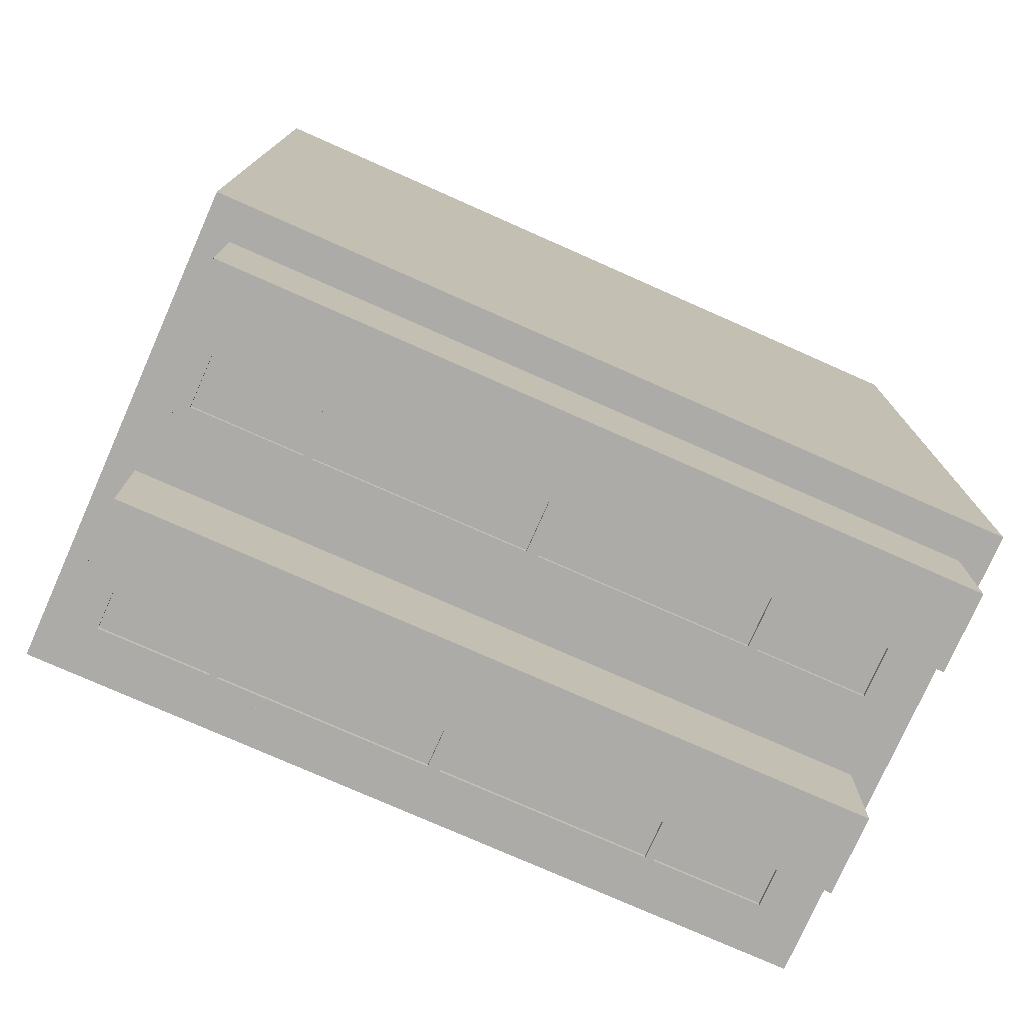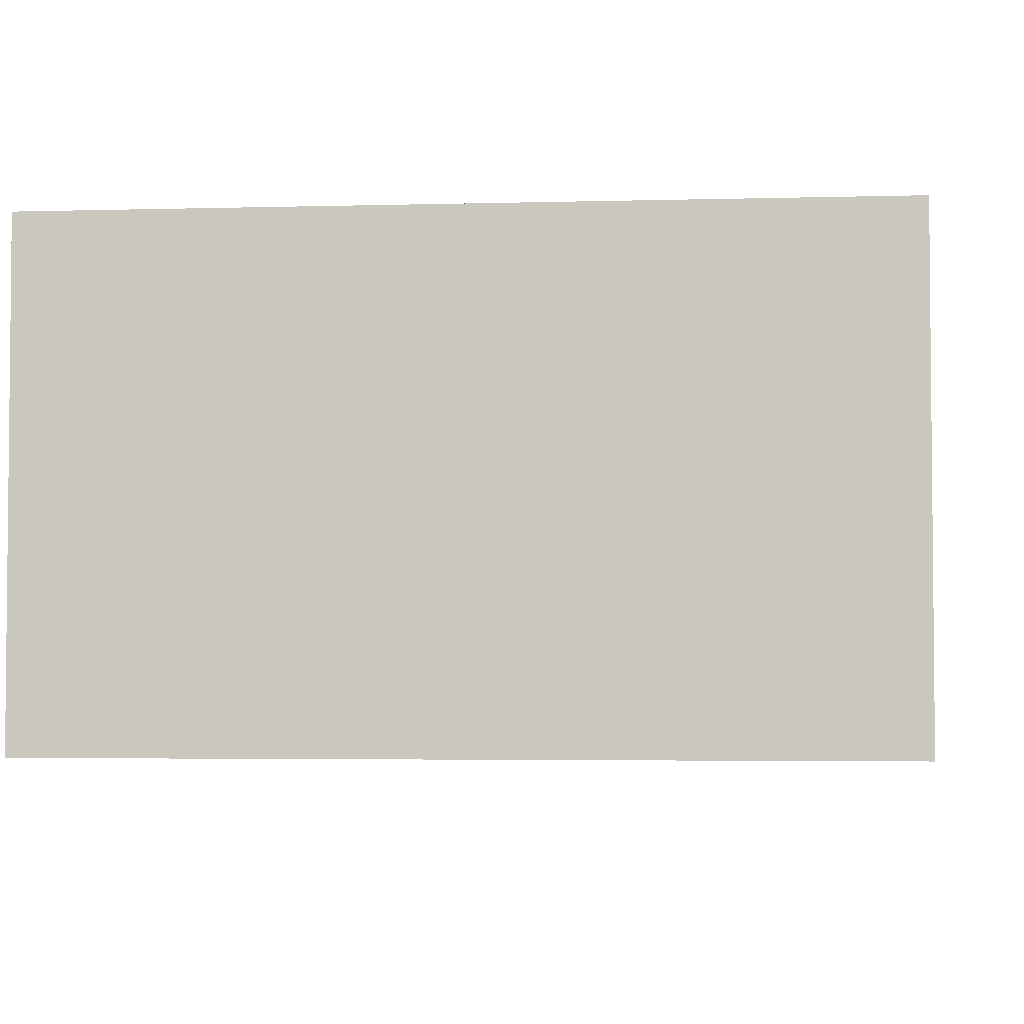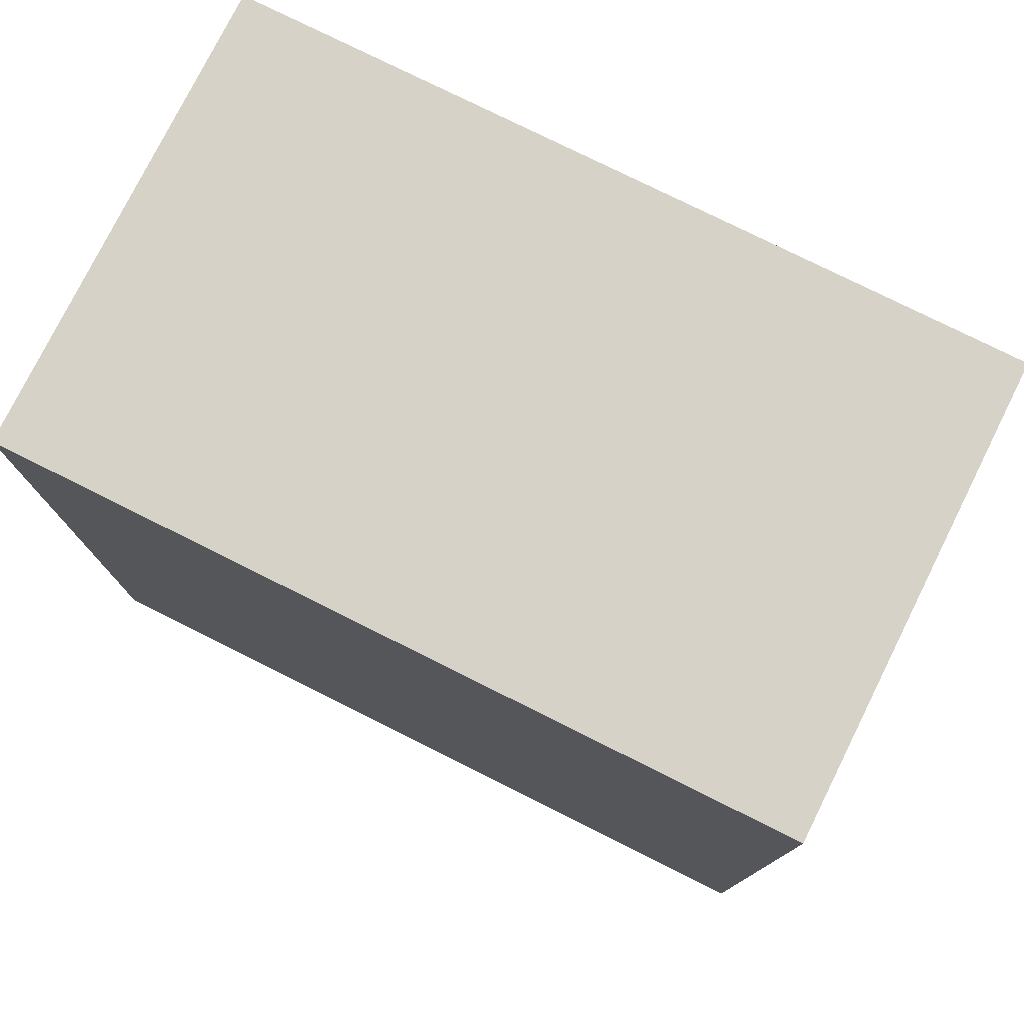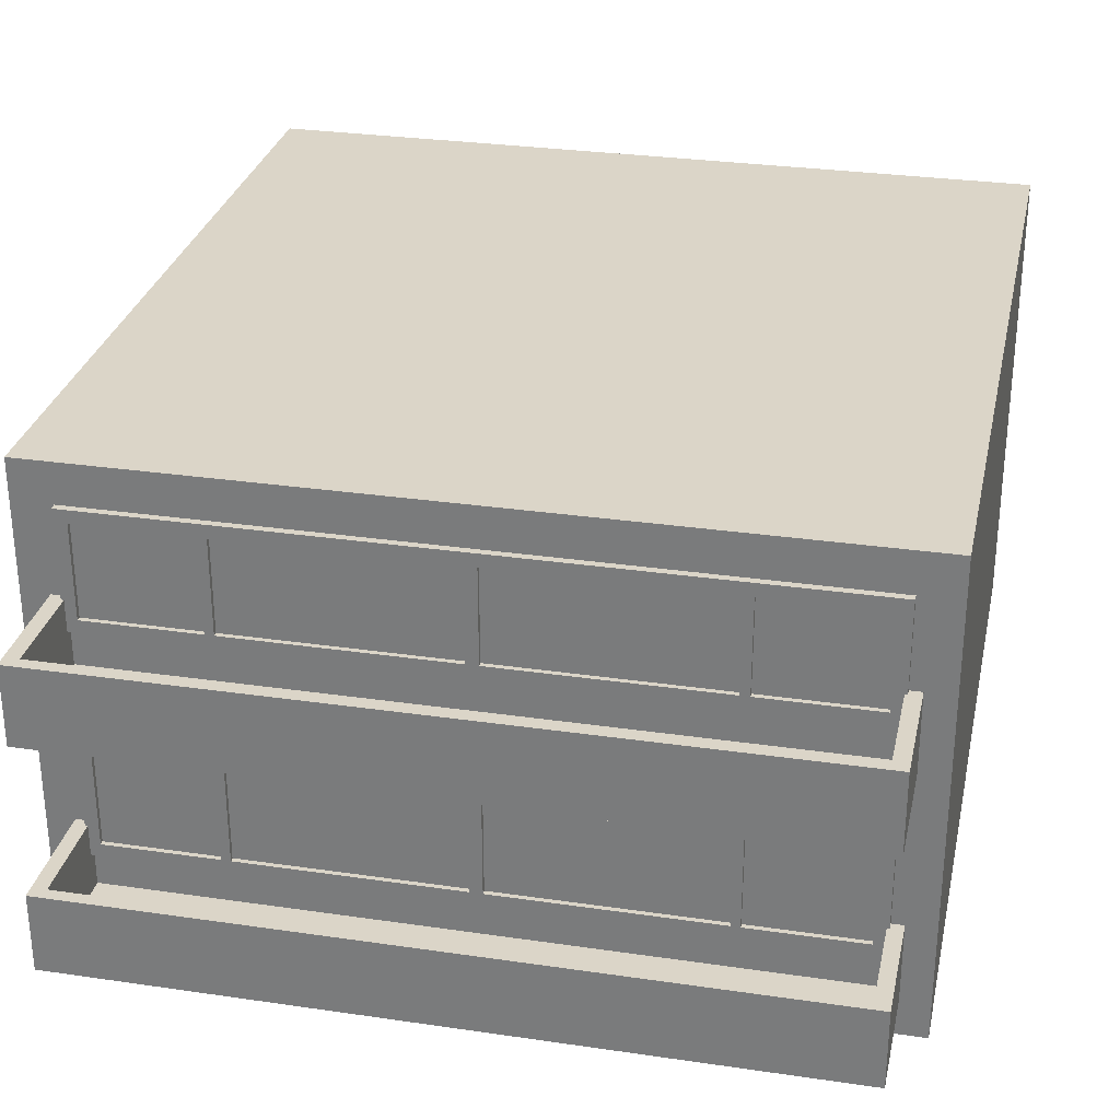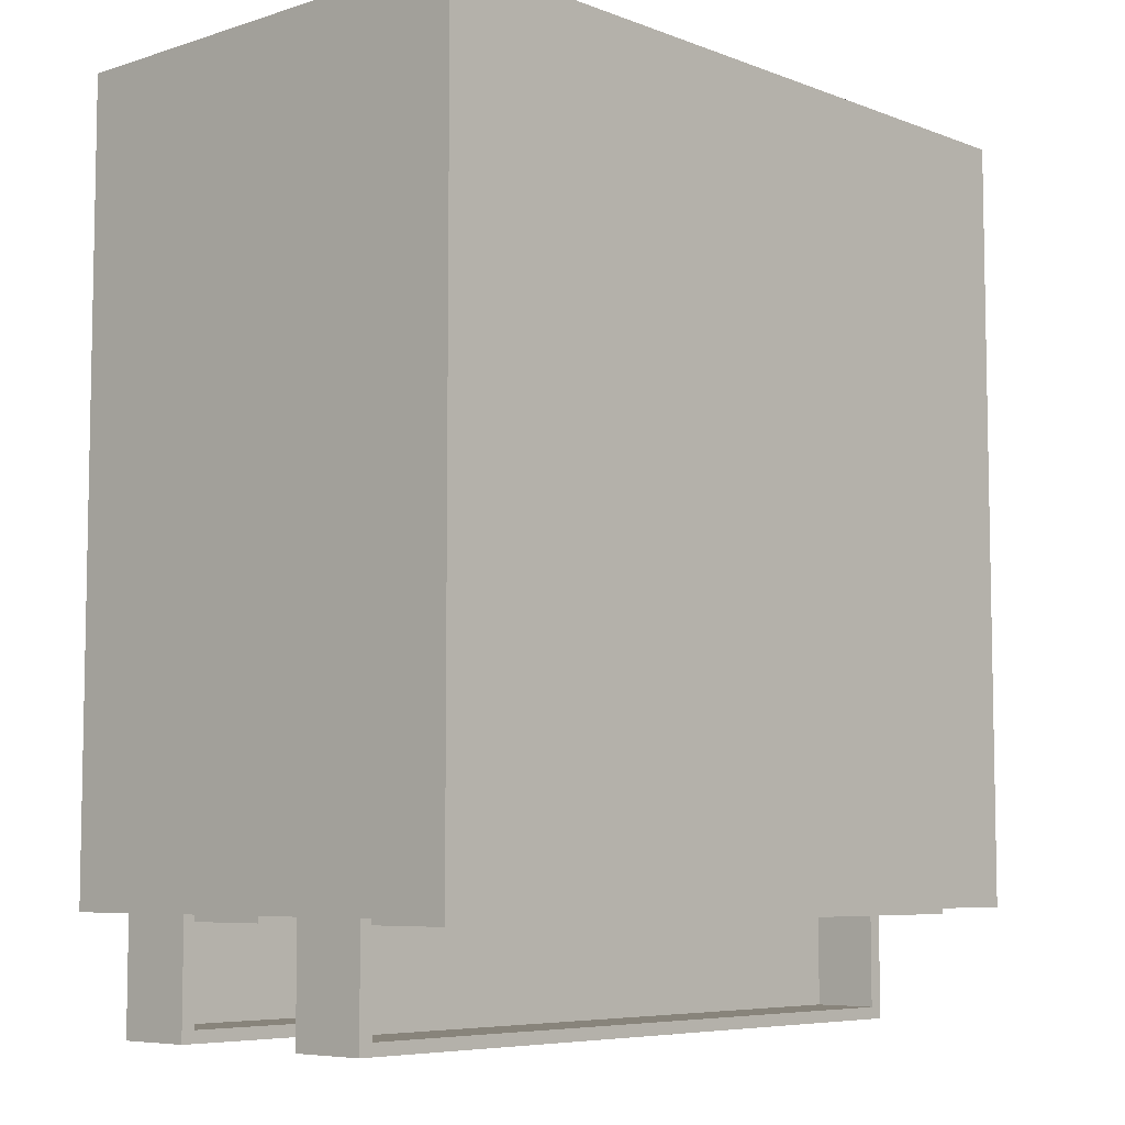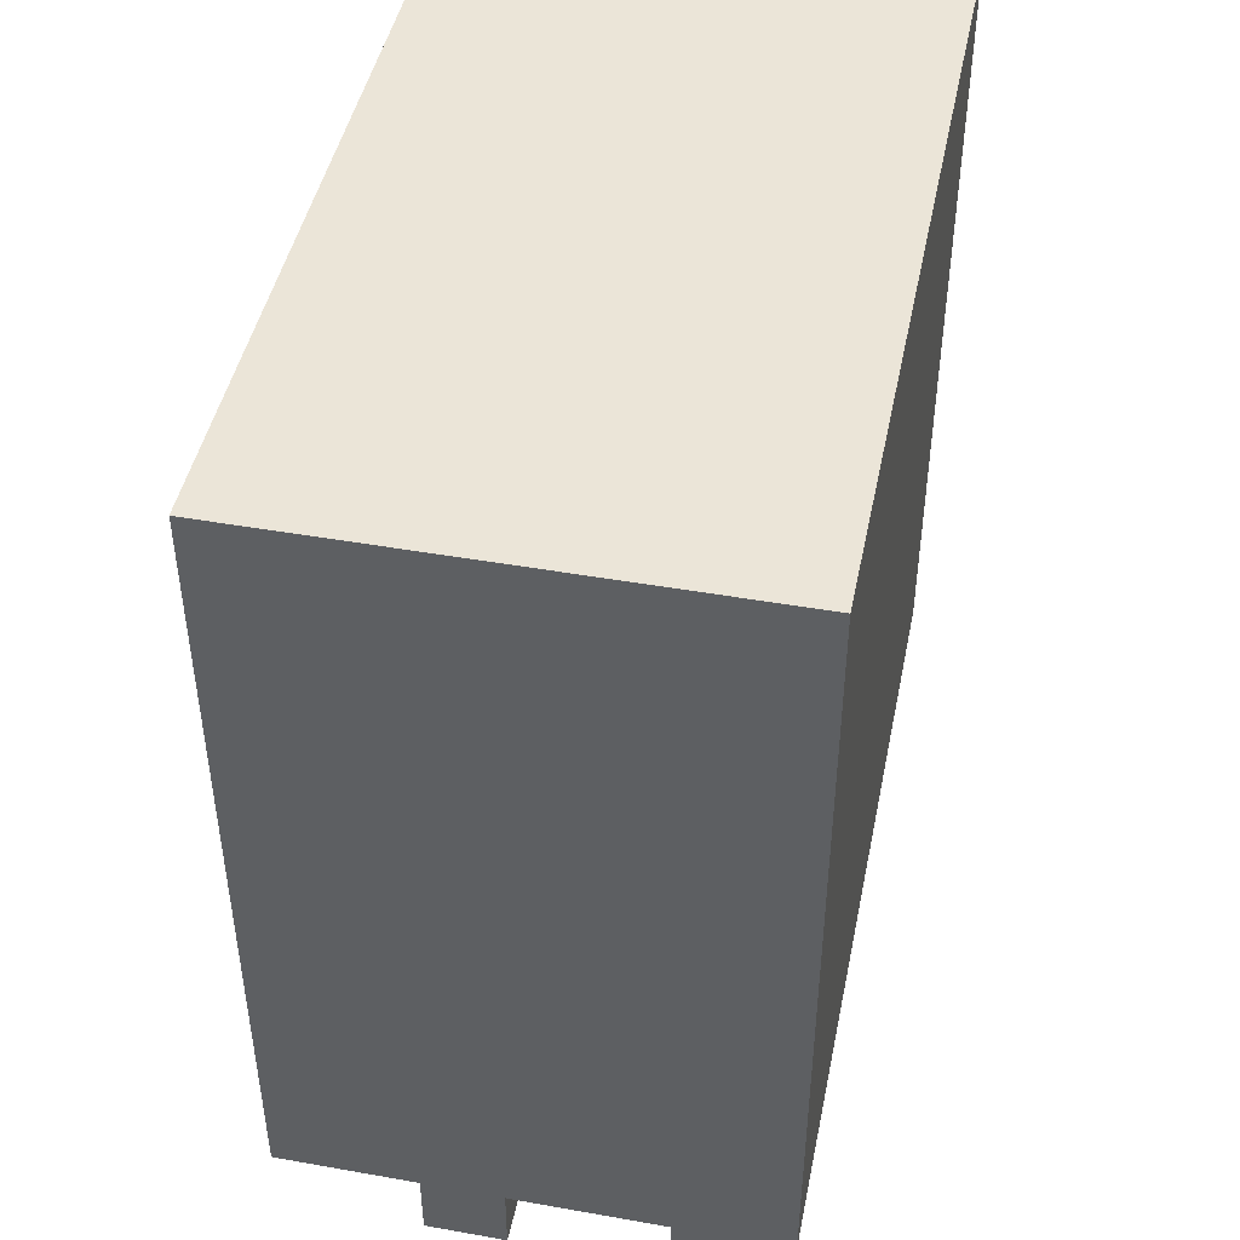
<metadata>
{"format":"obj","ext":"obj","renderer":"f3d","projection":"perspective","resolution":1024,"background":"white","views":[{"elev":-76.5,"azim":-23.9,"up":"+Z"},{"elev":-3.5,"azim":5.4,"up":"+Y"},{"elev":77.6,"azim":-153.5,"up":"+Z"},{"elev":29.5,"azim":-167.9,"up":"+Y"},{"elev":-6.7,"azim":132.6,"up":"+Z"},{"elev":45.8,"azim":-78.5,"up":"+Z"}]}
</metadata>
<code>
g default
v -500 0 500
v 500 0 500
v -500 300 500
v 500 300 500
v -500 300 -500
v 500 300 -500
v -500 0 -500
v 500 0 -500
v -500 600 500
v 500 600 500
v 500 600 -500
v -500 600 -500
g Base_TwoStory
f 1 2 4 3
f 9 10 11 12
f 5 6 8 7
f 7 8 2 1
f 2 8 6 4
f 7 1 3 5
f 3 4 10 9
f 4 6 11 10
f 6 5 12 11
f 5 3 9 12
g default
v -450 549.3 -498.7
v 450 549.3 -498.7
v -450 399.3 -498.7
v 450 399.3 -498.7
v 433.6 549.3 -498.7
v 433.6 399.3 -498.7
v -433.6 549.3 -498.7
v -433.6 399.3 -498.7
v 450 415.7 -498.7
v 433.6 415.7 -502.8
v -433.6 415.7 -502.8
v -450 415.7 -498.7
v 450 533 -498.7
v 433.6 533 -502.8
v -433.6 533 -502.8
v -450 533 -498.7
v -7.594 399.3 -498.7
v -7.594 415.7 -502.8
v -7.594 533 -502.8
v -7.594 549.3 -498.7
v 7.594 399.3 -498.7
v 7.594 415.7 -502.8
v 7.594 533 -502.8
v 7.594 549.3 -498.7
v -291.6 399.3 -498.7
v -291.6 415.7 -502.8
v -291.6 533 -502.8
v -291.6 549.3 -498.7
v -280.6 399.3 -498.7
v -280.6 415.7 -502.8
v -280.6 533 -502.8
v -280.6 549.3 -498.7
v 280.6 399.3 -498.7
v 280.6 415.7 -502.8
v 280.6 533 -502.8
v 280.6 549.3 -498.7
v 291.6 399.3 -498.7
v 291.6 415.7 -502.8
v 291.6 533 -502.8
v 291.6 549.3 -498.7
v -450 549.3 -508.7
v -433.6 549.3 -508.7
v -433.6 533 -508.7
v -450 533 -508.7
v 433.6 549.3 -508.7
v 450 549.3 -508.7
v 450 533 -508.7
v 433.6 533 -508.7
v 291.6 549.3 -508.7
v 291.6 533 -508.7
v 450 415.7 -508.7
v 433.6 415.7 -508.7
v 450 399.3 -508.7
v 433.6 399.3 -508.7
v 291.6 415.7 -508.7
v 291.6 399.3 -508.7
v -433.6 415.7 -508.7
v -450 415.7 -508.7
v -433.6 399.3 -508.7
v -450 399.3 -508.7
v -7.594 415.7 -508.7
v -280.6 415.7 -508.7
v -7.594 399.3 -508.7
v -280.6 399.3 -508.7
v -280.6 549.3 -508.7
v -7.594 549.3 -508.7
v -7.594 533 -508.7
v -280.6 533 -508.7
v 7.594 415.7 -508.7
v 7.594 399.3 -508.7
v 7.594 533 -508.7
v 7.594 549.3 -508.7
v -291.6 415.7 -508.7
v -291.6 399.3 -508.7
v -291.6 549.3 -508.7
v -291.6 533 -508.7
v 280.6 415.7 -508.7
v 280.6 399.3 -508.7
v 280.6 549.3 -508.7
v 280.6 533 -508.7
g Window_Long
f 53 54 55 56
f 57 58 59 60
f 61 57 60 62
f 64 63 65 66
f 67 64 66 68
f 70 69 71 72
f 60 59 63 64
f 51 26 22 50
f 56 55 69 70
f 74 73 75 76
f 43 31 30 42
f 77 78 79 80
f 73 81 82 75
f 79 83 81 73
f 78 84 83 79
f 69 85 86 71
f 27 39 38 23
f 54 87 88 55
f 85 74 76 86
f 88 80 74 85
f 87 77 80 88
f 81 89 90 82
f 35 47 46 34
f 84 91 92 83
f 89 67 68 90
f 92 62 67 89
f 91 61 62 92
f 13 19 54 53
f 28 13 53 56
f 17 14 58 57
f 14 25 59 58
f 52 17 57 61
f 26 51 62 60
f 21 16 65 63
f 16 18 66 65
f 50 22 64 67
f 18 49 68 66
f 20 15 72 71
f 15 24 70 72
f 25 21 63 59
f 22 26 60 64
f 27 23 69 55
f 24 28 56 70
f 42 30 73 74
f 29 41 76 75
f 44 32 78 77
f 31 43 80 79
f 33 29 75 82
f 35 34 81 83
f 30 31 79 73
f 32 36 84 78
f 23 38 85 69
f 37 20 71 86
f 19 40 87 54
f 39 27 55 88
f 41 37 86 76
f 43 42 74 80
f 38 39 88 85
f 40 44 77 87
f 34 46 89 81
f 45 33 82 90
f 36 48 91 84
f 47 35 83 92
f 49 45 90 68
f 51 50 67 62
f 46 47 92 89
f 48 52 61 91
g default
v -465 338.9 -496.2
v 465 338.9 -496.2
v -465 438.9 -496.2
v 465 438.9 -496.2
v -465 438.9 -646.2
v 465 438.9 -646.2
v -465 338.9 -646.2
v 465 338.9 -646.2
v 446.6 438.9 -646.2
v 446.6 338.9 -646.2
v 446.6 338.9 -496.2
v 446.6 438.9 -496.2
v -446.6 438.9 -646.2
v -446.6 338.9 -646.2
v -446.6 338.9 -496.2
v -446.6 438.9 -496.2
v 446.6 438.9 -630.8
v -446.6 438.9 -630.8
v -465 438.9 -630.8
v -465 338.9 -630.8
v -446.6 338.9 -630.8
v 446.6 338.9 -630.8
v 465 338.9 -630.8
v 465 438.9 -630.8
v -446.6 353.5 -496.2
v 446.6 353.5 -496.2
v 446.6 353.5 -630.8
v -446.6 353.5 -630.8
g Balcony2
f 95 108 110 111
f 97 105 106 99
f 107 93 112 113
f 96 94 115 116
f 93 95 111 112
f 101 98 100 102
f 94 103 114 115
f 109 104 96 116
f 105 101 102 106
f 103 107 113 114
f 117 118 119 120
f 105 110 109 101
f 111 110 105 97
f 99 112 111 97
f 99 106 113 112
f 114 113 106 102
f 115 114 102 100
f 116 115 100 98
f 101 109 116 98
f 104 109 119 118
f 109 110 120 119
f 110 108 117 120
g default
v -450 257.3 -499.6
v 450 257.3 -499.6
v -450 107.3 -499.6
v 450 107.3 -499.6
v 433.6 257.3 -499.6
v 433.6 107.3 -499.6
v -433.6 257.3 -499.6
v -433.6 107.3 -499.6
v 450 123.6 -499.6
v 433.6 123.6 -503.8
v -433.6 123.6 -503.8
v -450 123.6 -499.6
v 450 241 -499.6
v 433.6 241 -503.8
v -433.6 241 -503.8
v -450 241 -499.6
v -7.594 107.3 -499.6
v -7.594 123.6 -503.8
v -7.594 241 -503.8
v -7.594 257.3 -499.6
v 7.594 107.3 -499.6
v 7.594 123.6 -503.8
v 7.594 241 -503.8
v 7.594 257.3 -499.6
v -291.6 107.3 -499.6
v -291.6 123.6 -503.8
v -291.6 241 -503.8
v -291.6 257.3 -499.6
v -280.6 107.3 -499.6
v -280.6 123.6 -503.8
v -280.6 241 -503.8
v -280.6 257.3 -499.6
v 280.6 107.3 -499.6
v 280.6 123.6 -503.8
v 280.6 241 -503.8
v 280.6 257.3 -499.6
v 291.6 107.3 -499.6
v 291.6 123.6 -503.8
v 291.6 241 -503.8
v 291.6 257.3 -499.6
v -450 257.3 -509.7
v -433.6 257.3 -509.7
v -433.6 241 -509.7
v -450 241 -509.7
v 433.6 257.3 -509.7
v 450 257.3 -509.7
v 450 241 -509.7
v 433.6 241 -509.7
v 291.6 257.3 -509.7
v 291.6 241 -509.7
v 450 123.6 -509.7
v 433.6 123.6 -509.7
v 450 107.3 -509.7
v 433.6 107.3 -509.7
v 291.6 123.6 -509.7
v 291.6 107.3 -509.7
v -433.6 123.6 -509.7
v -450 123.6 -509.7
v -433.6 107.3 -509.7
v -450 107.3 -509.7
v -7.594 123.6 -509.7
v -280.6 123.6 -509.7
v -7.594 107.3 -509.7
v -280.6 107.3 -509.7
v -280.6 257.3 -509.7
v -7.594 257.3 -509.7
v -7.594 241 -509.7
v -280.6 241 -509.7
v 7.594 123.6 -509.7
v 7.594 107.3 -509.7
v 7.594 241 -509.7
v 7.594 257.3 -509.7
v -291.6 123.6 -509.7
v -291.6 107.3 -509.7
v -291.6 257.3 -509.7
v -291.6 241 -509.7
v 280.6 123.6 -509.7
v 280.6 107.3 -509.7
v 280.6 257.3 -509.7
v 280.6 241 -509.7
g WIndow
f 161 162 163 164
f 165 166 167 168
f 169 165 168 170
f 172 171 173 174
f 175 172 174 176
f 178 177 179 180
f 168 167 171 172
f 159 134 130 158
f 164 163 177 178
f 182 181 183 184
f 151 139 138 150
f 185 186 187 188
f 181 189 190 183
f 187 191 189 181
f 186 192 191 187
f 177 193 194 179
f 135 147 146 131
f 162 195 196 163
f 193 182 184 194
f 196 188 182 193
f 195 185 188 196
f 189 197 198 190
f 143 155 154 142
f 192 199 200 191
f 197 175 176 198
f 200 170 175 197
f 199 169 170 200
f 121 127 162 161
f 136 121 161 164
f 125 122 166 165
f 122 133 167 166
f 160 125 165 169
f 134 159 170 168
f 129 124 173 171
f 124 126 174 173
f 158 130 172 175
f 126 157 176 174
f 128 123 180 179
f 123 132 178 180
f 133 129 171 167
f 130 134 168 172
f 135 131 177 163
f 132 136 164 178
f 150 138 181 182
f 137 149 184 183
f 152 140 186 185
f 139 151 188 187
f 141 137 183 190
f 143 142 189 191
f 138 139 187 181
f 140 144 192 186
f 131 146 193 177
f 145 128 179 194
f 127 148 195 162
f 147 135 163 196
f 149 145 194 184
f 151 150 182 188
f 146 147 196 193
f 148 152 185 195
f 142 154 197 189
f 153 141 190 198
f 144 156 199 192
f 155 143 191 200
f 157 153 198 176
f 159 158 175 170
f 154 155 200 197
f 156 160 169 199
g default
v -465 46.84 -496.2
v 465 46.84 -496.2
v -465 146.8 -496.2
v 465 146.8 -496.2
v -465 146.8 -646.2
v 465 146.8 -646.2
v -465 46.84 -646.2
v 465 46.84 -646.2
v 446.6 146.8 -646.2
v 446.6 46.84 -646.2
v 446.6 46.84 -496.2
v 446.6 146.8 -496.2
v -446.6 146.8 -646.2
v -446.6 46.84 -646.2
v -446.6 46.84 -496.2
v -446.6 146.8 -496.2
v 446.6 146.8 -630.8
v -446.6 146.8 -630.8
v -465 146.8 -630.8
v -465 46.84 -630.8
v -446.6 46.84 -630.8
v 446.6 46.84 -630.8
v 465 46.84 -630.8
v 465 146.8 -630.8
v -446.6 61.4 -496.2
v 446.6 61.4 -496.2
v 446.6 61.4 -630.8
v -446.6 61.4 -630.8
g Balcony
f 203 216 218 219
f 205 213 214 207
f 215 201 220 221
f 204 202 223 224
f 201 203 219 220
f 209 206 208 210
f 202 211 222 223
f 217 212 204 224
f 213 209 210 214
f 211 215 221 222
f 225 226 227 228
f 213 218 217 209
f 219 218 213 205
f 207 220 219 205
f 207 214 221 220
f 222 221 214 210
f 223 222 210 208
f 224 223 208 206
f 209 217 224 206
f 212 217 227 226
f 217 218 228 227
f 218 216 225 228

</code>
